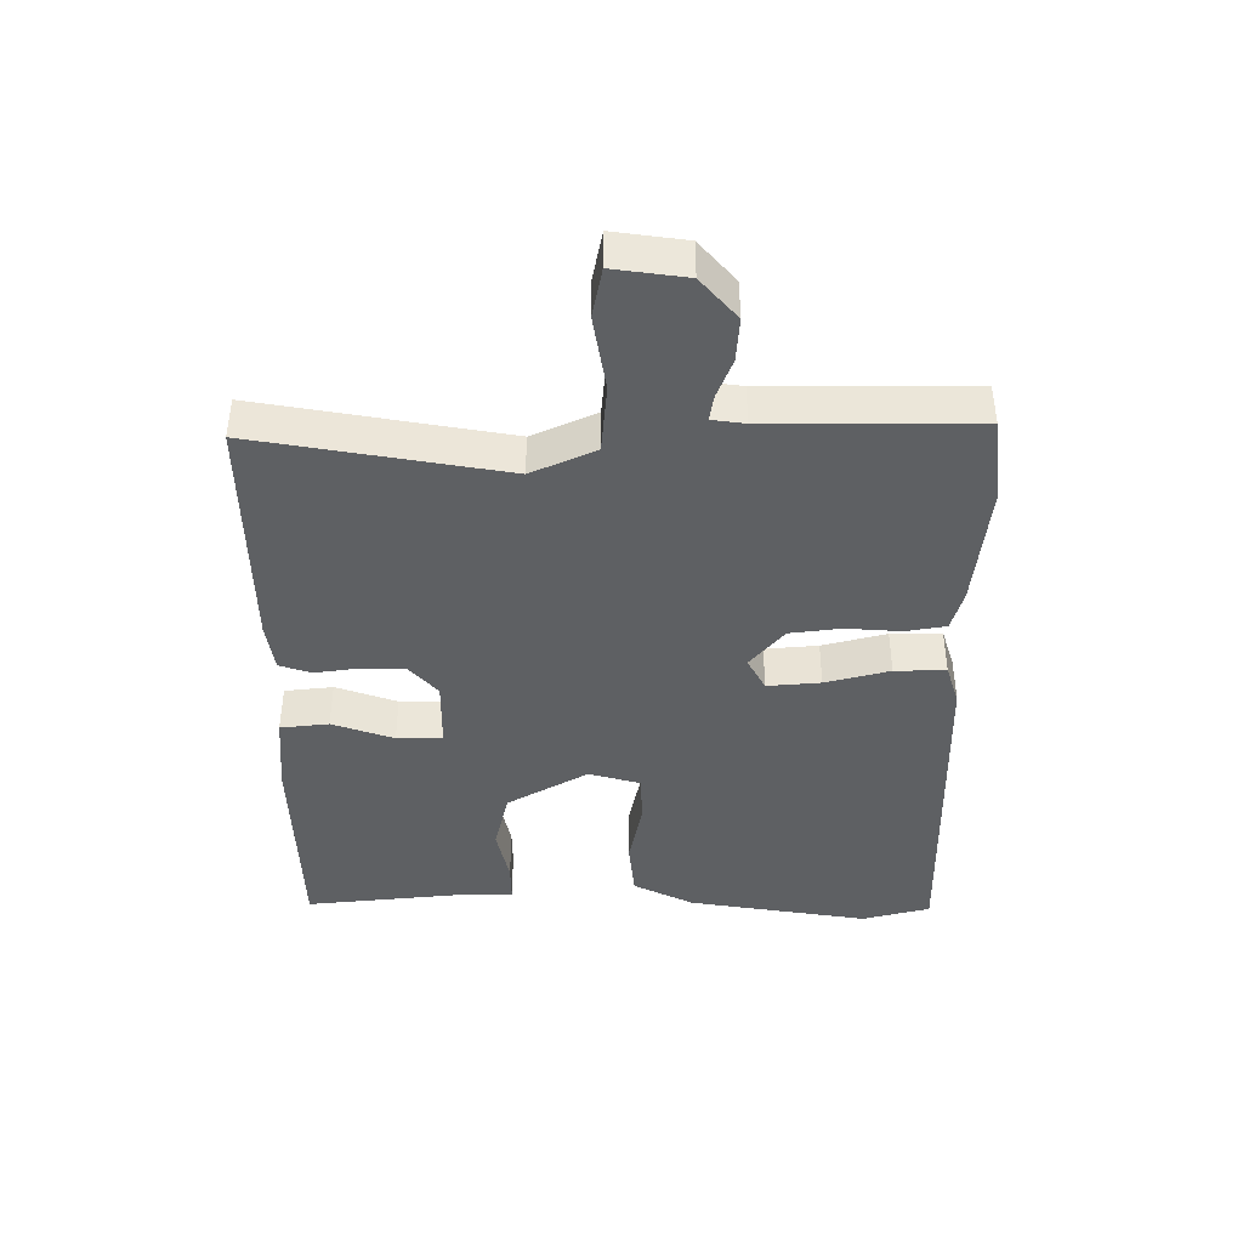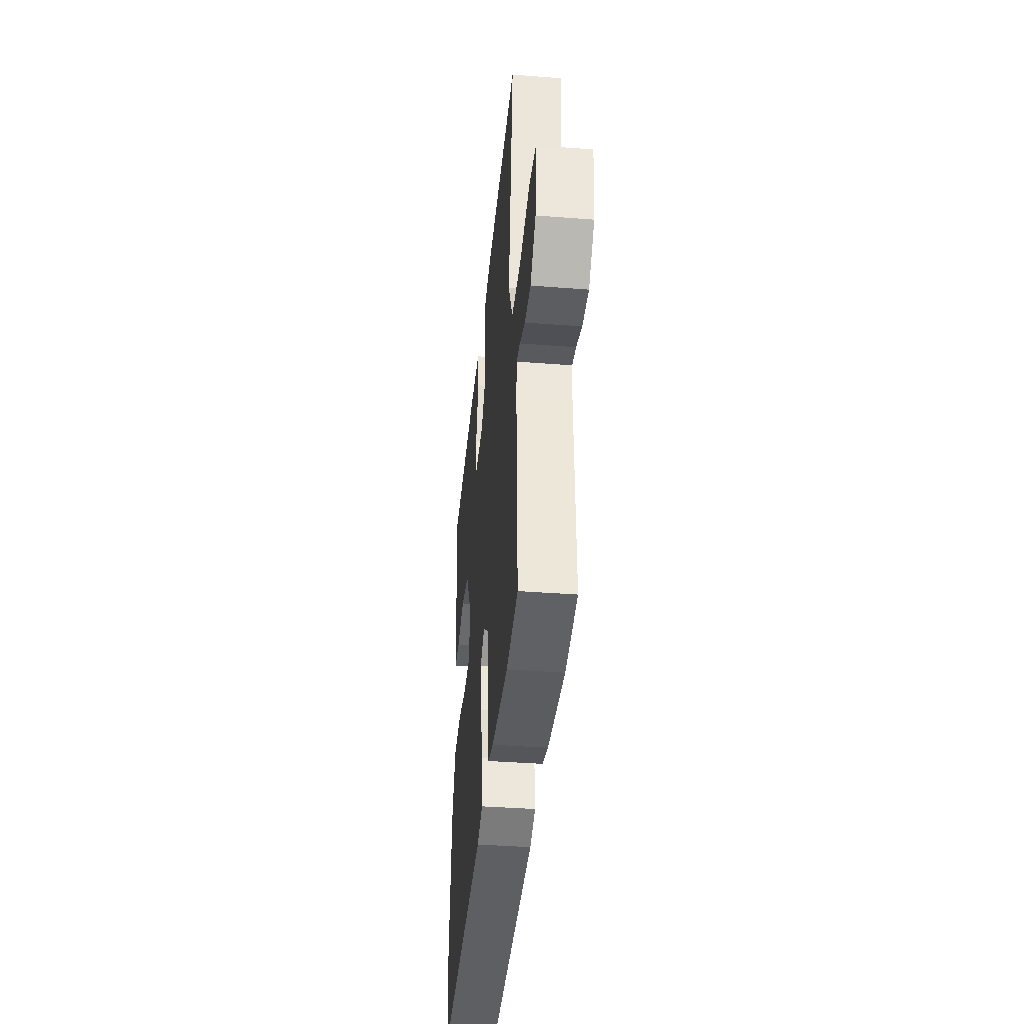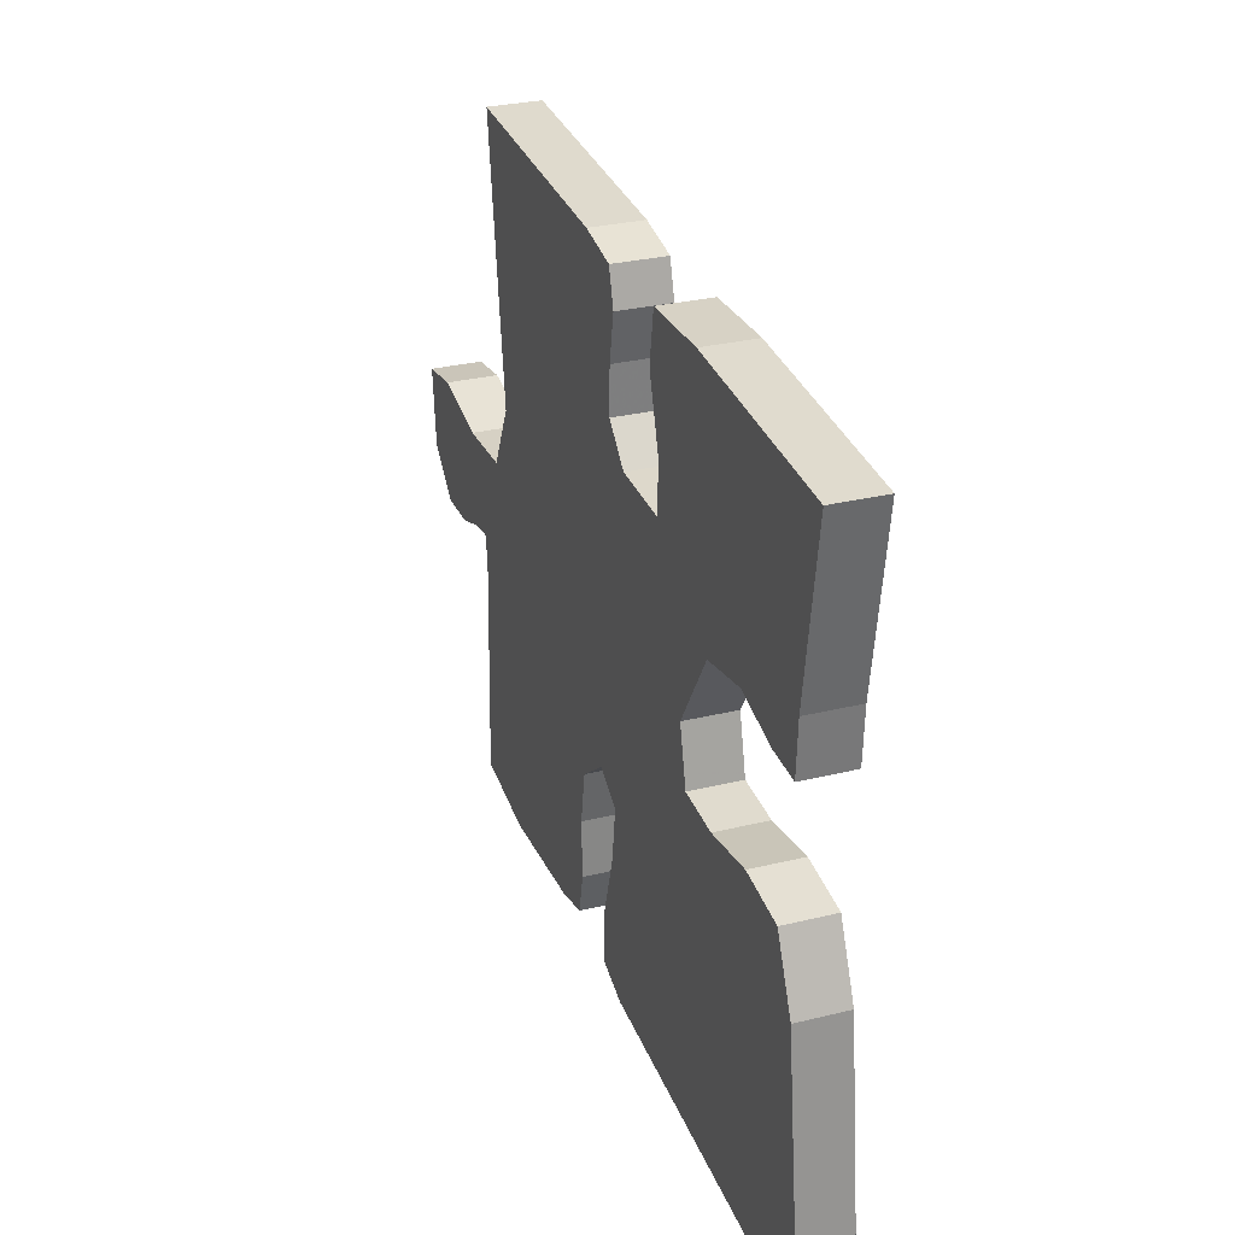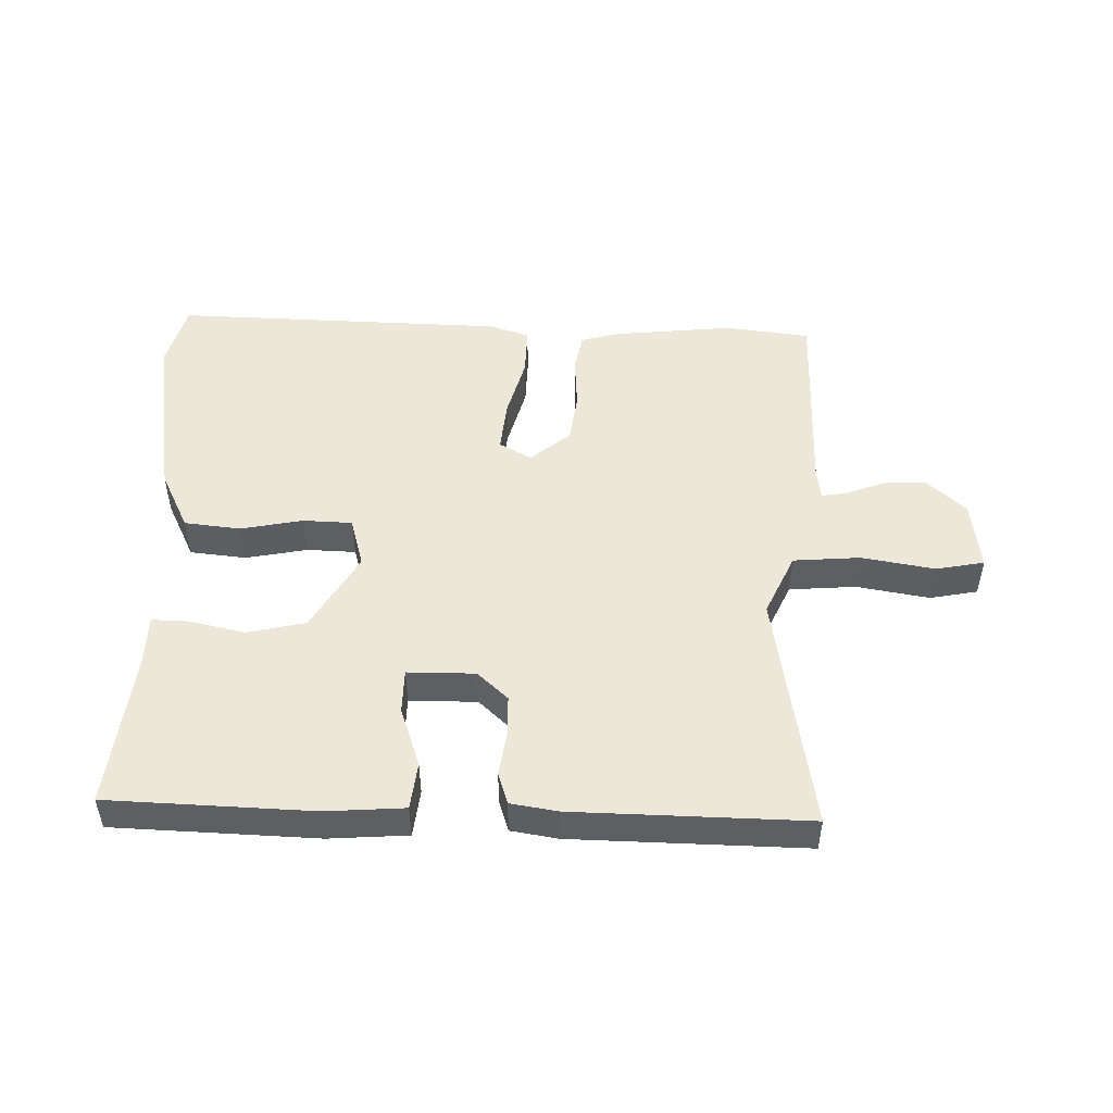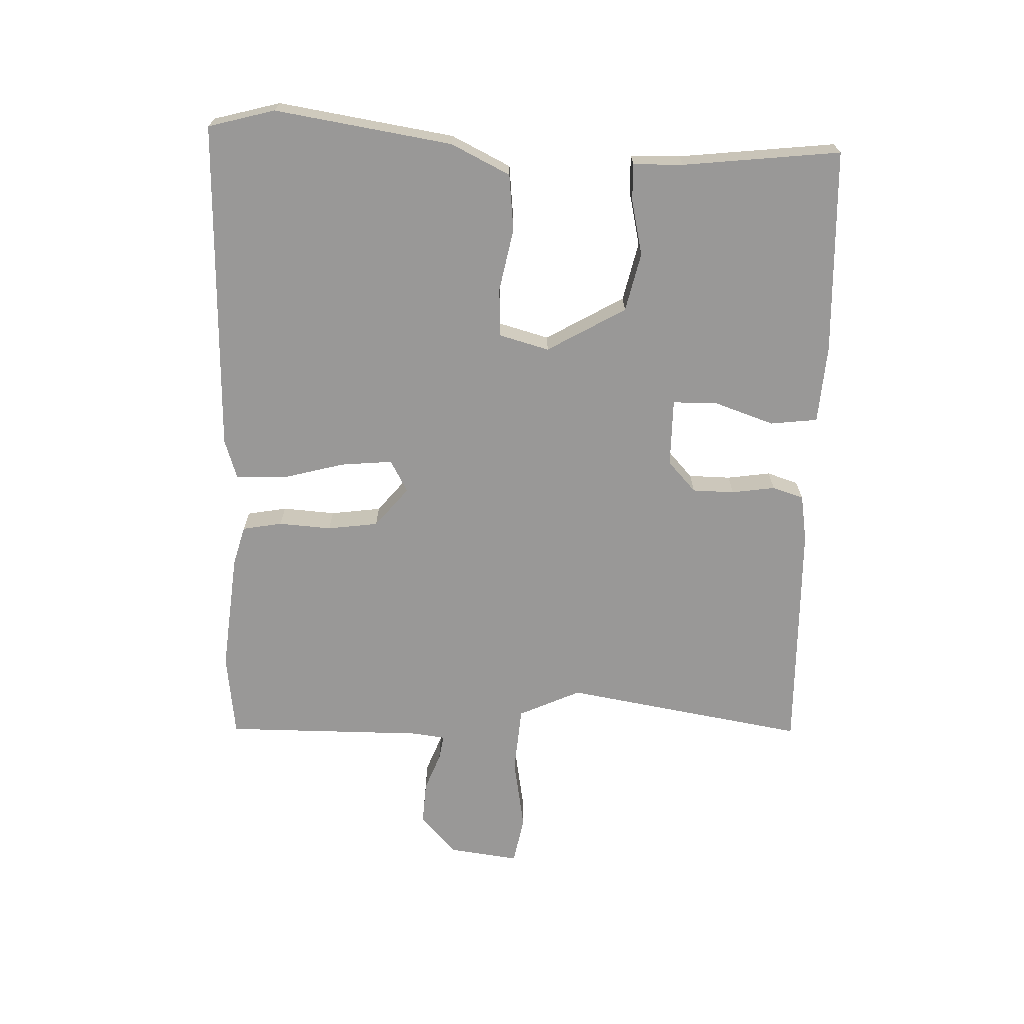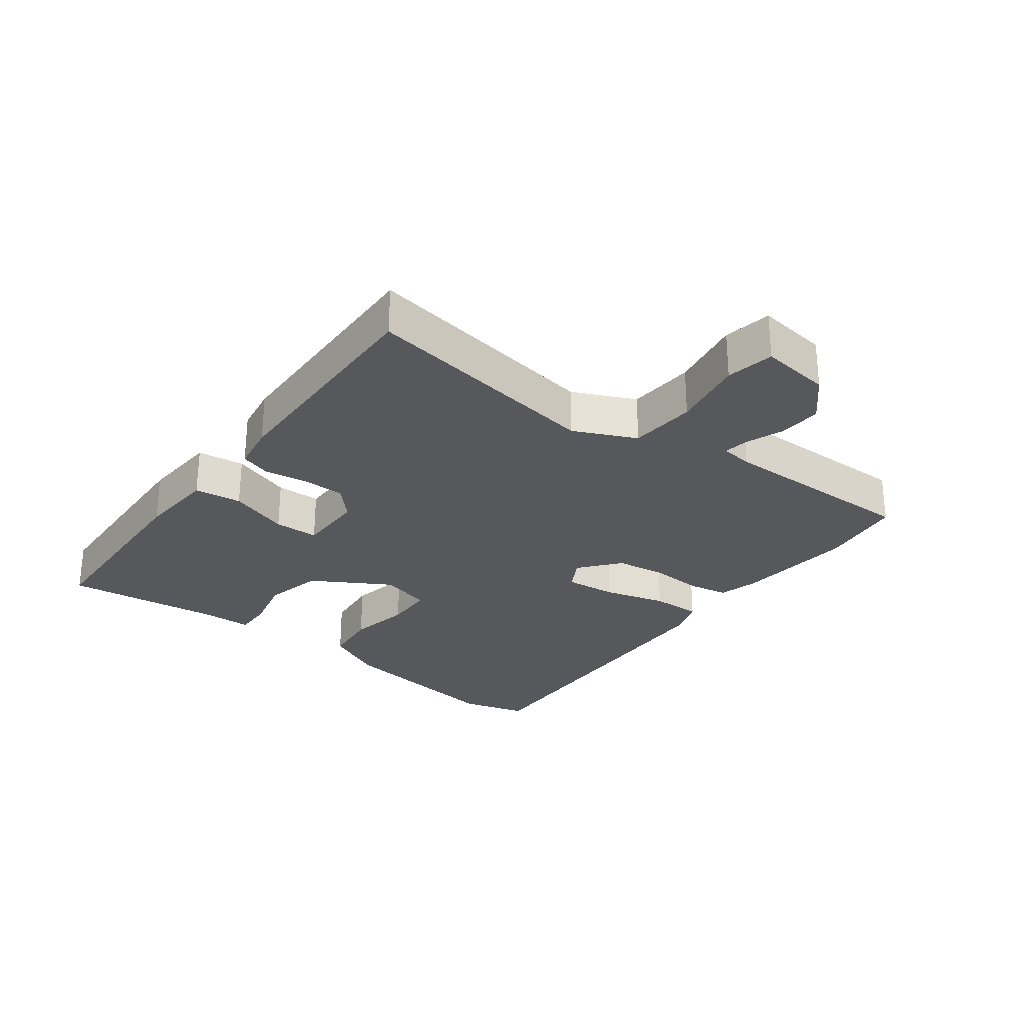
<metadata>
{"format":"obj","ext":"obj","renderer":"f3d","projection":"perspective","resolution":1024,"background":"white","views":[{"elev":-42.2,"azim":87.9,"up":"+Y"},{"elev":-38.6,"azim":84.4,"up":"+Z"},{"elev":29.8,"azim":-109.7,"up":"+Z"},{"elev":49.7,"azim":-0.3,"up":"+Y"},{"elev":-68.7,"azim":-93.7,"up":"+Y"},{"elev":-28.0,"azim":51.5,"up":"+Y"}]}
</metadata>
<code>
v -0.486 0.07 -0.547
v -0.517 0.07 -0.445
v -0.483 0.07 -0.17
v -0.441 0.07 -0.077
v -0.354 0.07 -0.065
v -0.257 0.07 -0.081
v -0.181 0.07 -0.076
v -0.162 0.07 0.003
v -0.236 0.07 0.122
v -0.328 0.07 0.14
v -0.413 0.07 0.118
v -0.47 0.07 0.115
v -0.474 0.07 0.192
v -0.509 0.07 0.435
v -0.193 0.07 0.456
v -0.071 0.07 0.451
v -0.06 0.07 0.378
v -0.089 0.07 0.284
v -0.086 0.07 0.215
v 0.019 0.07 0.218
v 0.065 0.07 0.263
v 0.064 0.07 0.328
v 0.052 0.07 0.395
v 0.066 0.07 0.444
v 0.139 0.07 0.458
v 0.502 0.07 0.476
v 0.451 0.07 0.099
v 0.498 0.07 0.004
v 0.602 0.07 -0.001
v 0.715 0.07 0.022
v 0.79 0.07 0.01
v 0.779 0.07 -0.1
v 0.719 0.07 -0.157
v 0.653 0.07 -0.155
v 0.593 0.07 -0.134
v 0.554 0.07 -0.129
v 0.549 0.07 -0.179
v 0.56 0.07 -0.491
v 0.43 0.07 -0.511
v 0.244 0.07 -0.498
v 0.182 0.07 -0.483
v 0.169 0.07 -0.422
v 0.172 0.07 -0.34
v 0.159 0.07 -0.262
v 0.096 0.07 -0.213
v 0.047 0.07 -0.242
v 0.057 0.07 -0.322
v 0.086 0.07 -0.418
v 0.09 0.07 -0.495
v 0.029 0.07 -0.517
v -0.486 0 -0.547
v -0.517 0 -0.445
v -0.483 0 -0.17
v -0.441 0 -0.077
v -0.354 0 -0.065
v -0.257 0 -0.081
v -0.181 0 -0.076
v -0.162 0 0.003
v -0.236 0 0.122
v -0.328 0 0.14
v -0.413 0 0.118
v -0.47 0 0.115
v -0.474 0 0.192
v -0.509 0 0.435
v -0.193 0 0.456
v -0.071 0 0.451
v -0.06 0 0.378
v -0.089 0 0.284
v -0.086 0 0.215
v 0.019 0 0.218
v 0.065 0 0.263
v 0.064 0 0.328
v 0.052 0 0.395
v 0.066 0 0.444
v 0.139 0 0.458
v 0.502 0 0.476
v 0.451 0 0.099
v 0.498 0 0.004
v 0.602 0 -0.001
v 0.715 0 0.022
v 0.79 0 0.01
v 0.779 0 -0.1
v 0.719 0 -0.157
v 0.653 0 -0.155
v 0.593 0 -0.134
v 0.554 0 -0.129
v 0.549 0 -0.179
v 0.56 0 -0.491
v 0.43 0 -0.511
v 0.244 0 -0.498
v 0.182 0 -0.483
v 0.169 0 -0.422
v 0.172 0 -0.34
v 0.159 0 -0.262
v 0.096 0 -0.213
v 0.047 0 -0.242
v 0.057 0 -0.322
v 0.086 0 -0.418
v 0.09 0 -0.495
v 0.029 0 -0.517
f 47 48 49 50
f 46 47 50 1
f 45 46 1 2
f 40 41 42 43
f 40 43 44
f 37 38 39 40
f 36 37 40 44
f 32 33 34 35
f 32 35 36
f 29 30 31 32
f 28 29 32 36
f 27 28 36 44
f 22 23 24 25
f 21 22 25 26
f 20 21 26 27
f 15 16 17 18
f 13 14 15 18
f 13 18 19
f 10 11 12 13
f 9 10 13 19
f 8 9 19 20
f 3 4 5 6
f 45 2 3 6
f 45 6 7
f 20 27 44 45
f 7 8 20 45
f 100 99 98 97
f 51 100 97 96
f 52 51 96 95
f 93 92 91 90
f 94 93 90
f 90 89 88 87
f 94 90 87 86
f 85 84 83 82
f 86 85 82
f 82 81 80 79
f 86 82 79 78
f 94 86 78 77
f 75 74 73 72
f 76 75 72 71
f 77 76 71 70
f 68 67 66 65
f 68 65 64 63
f 69 68 63
f 63 62 61 60
f 69 63 60 59
f 70 69 59 58
f 56 55 54 53
f 56 53 52 95
f 57 56 95
f 95 94 77 70
f 95 70 58 57
f 1 51 52 2
f 2 52 53 3
f 3 53 54 4
f 4 54 55 5
f 5 55 56 6
f 6 56 57 7
f 7 57 58 8
f 8 58 59 9
f 9 59 60 10
f 10 60 61 11
f 11 61 62 12
f 12 62 63 13
f 13 63 64 14
f 14 64 65 15
f 15 65 66 16
f 16 66 67 17
f 17 67 68 18
f 18 68 69 19
f 19 69 70 20
f 20 70 71 21
f 21 71 72 22
f 22 72 73 23
f 23 73 74 24
f 24 74 75 25
f 25 75 76 26
f 26 76 77 27
f 27 77 78 28
f 28 78 79 29
f 29 79 80 30
f 30 80 81 31
f 31 81 82 32
f 32 82 83 33
f 33 83 84 34
f 34 84 85 35
f 35 85 86 36
f 36 86 87 37
f 37 87 88 38
f 38 88 89 39
f 39 89 90 40
f 40 90 91 41
f 41 91 92 42
f 42 92 93 43
f 43 93 94 44
f 44 94 95 45
f 45 95 96 46
f 46 96 97 47
f 47 97 98 48
f 48 98 99 49
f 49 99 100 50
f 50 100 51 1

</code>
